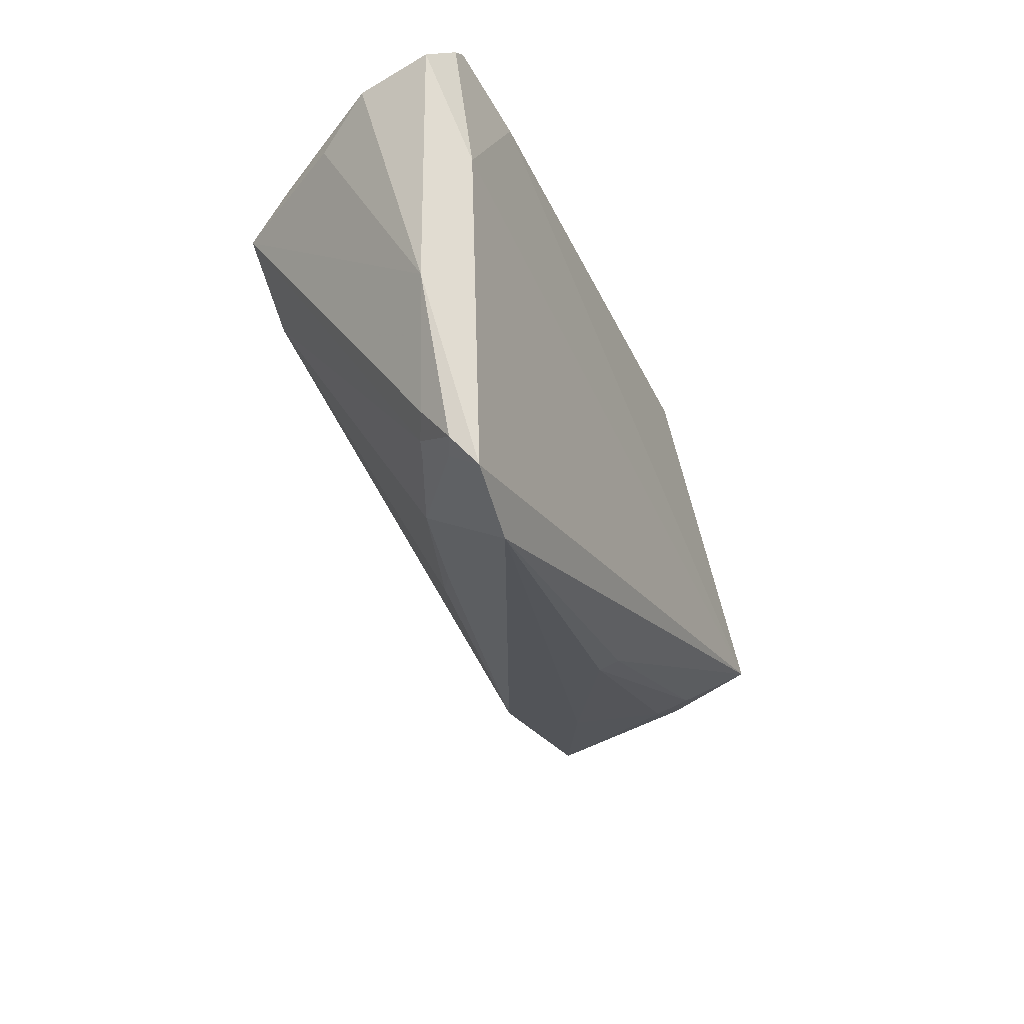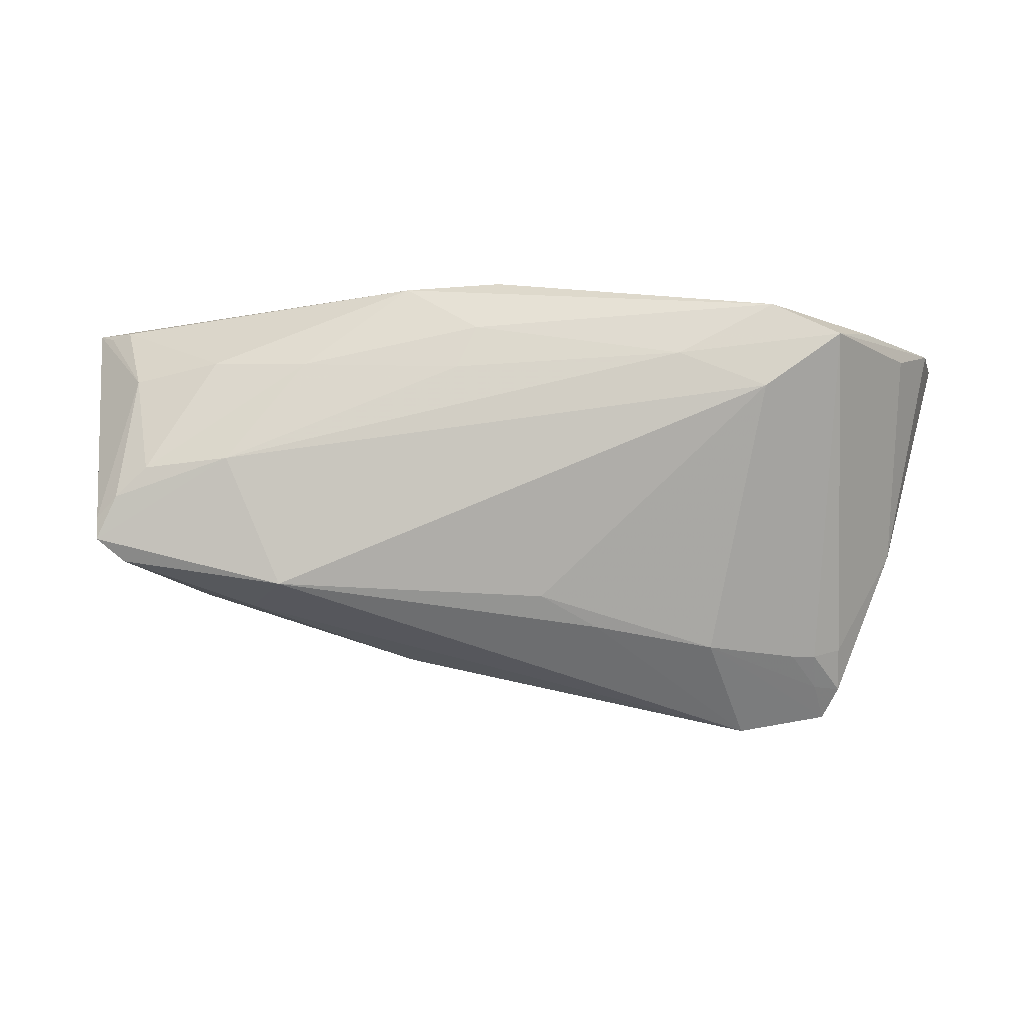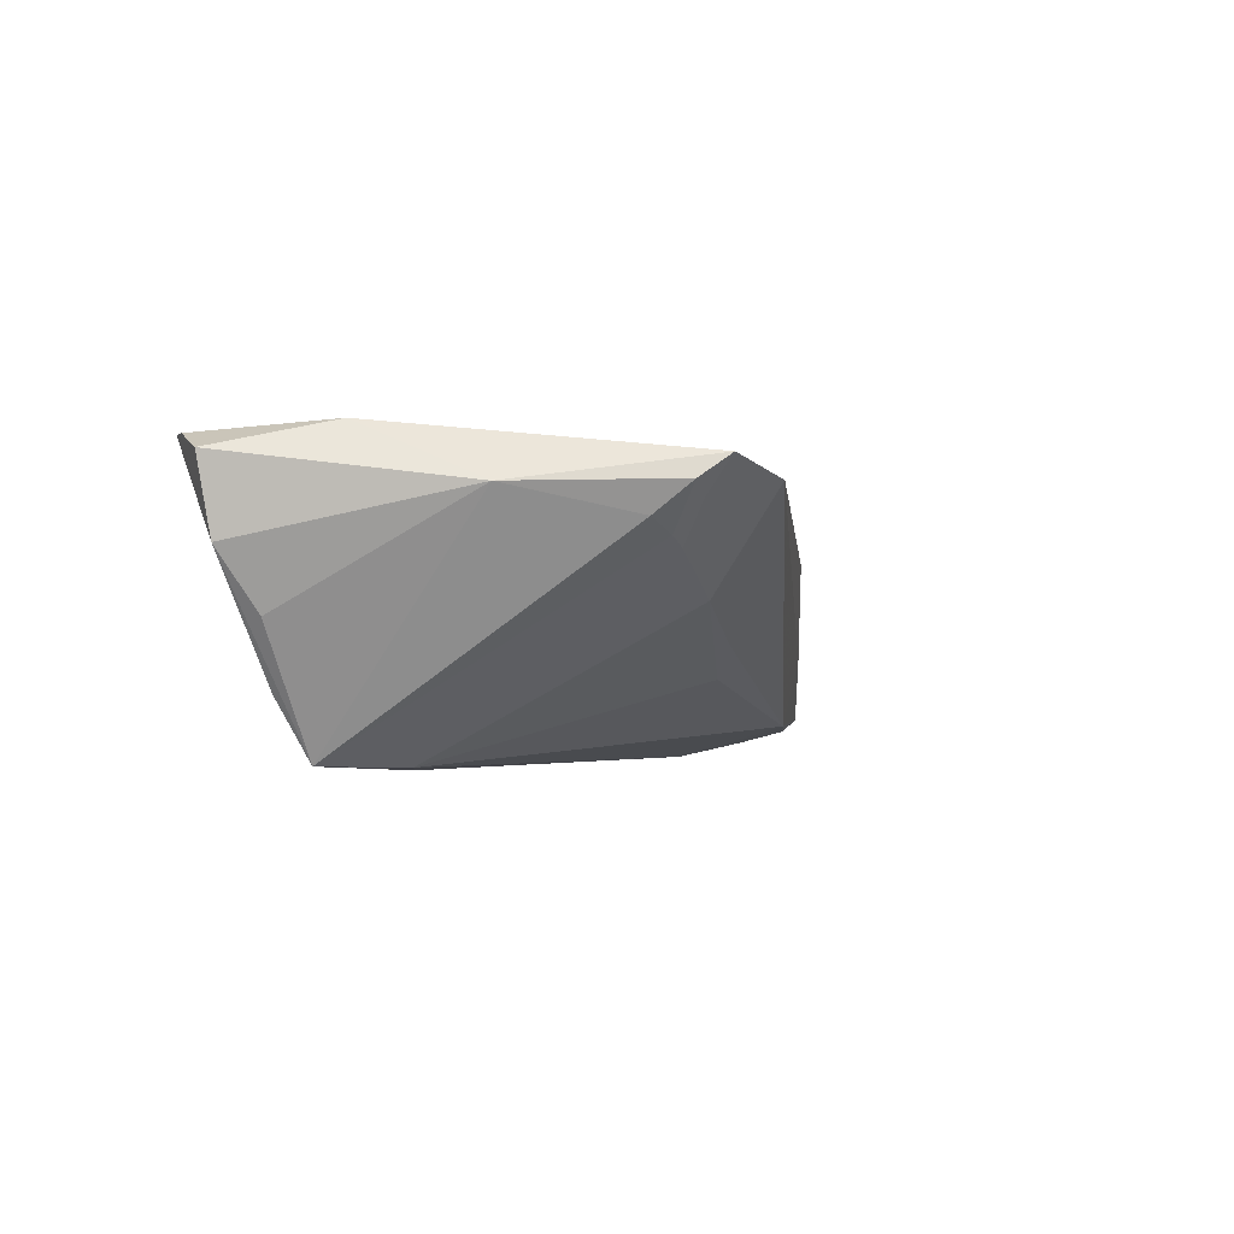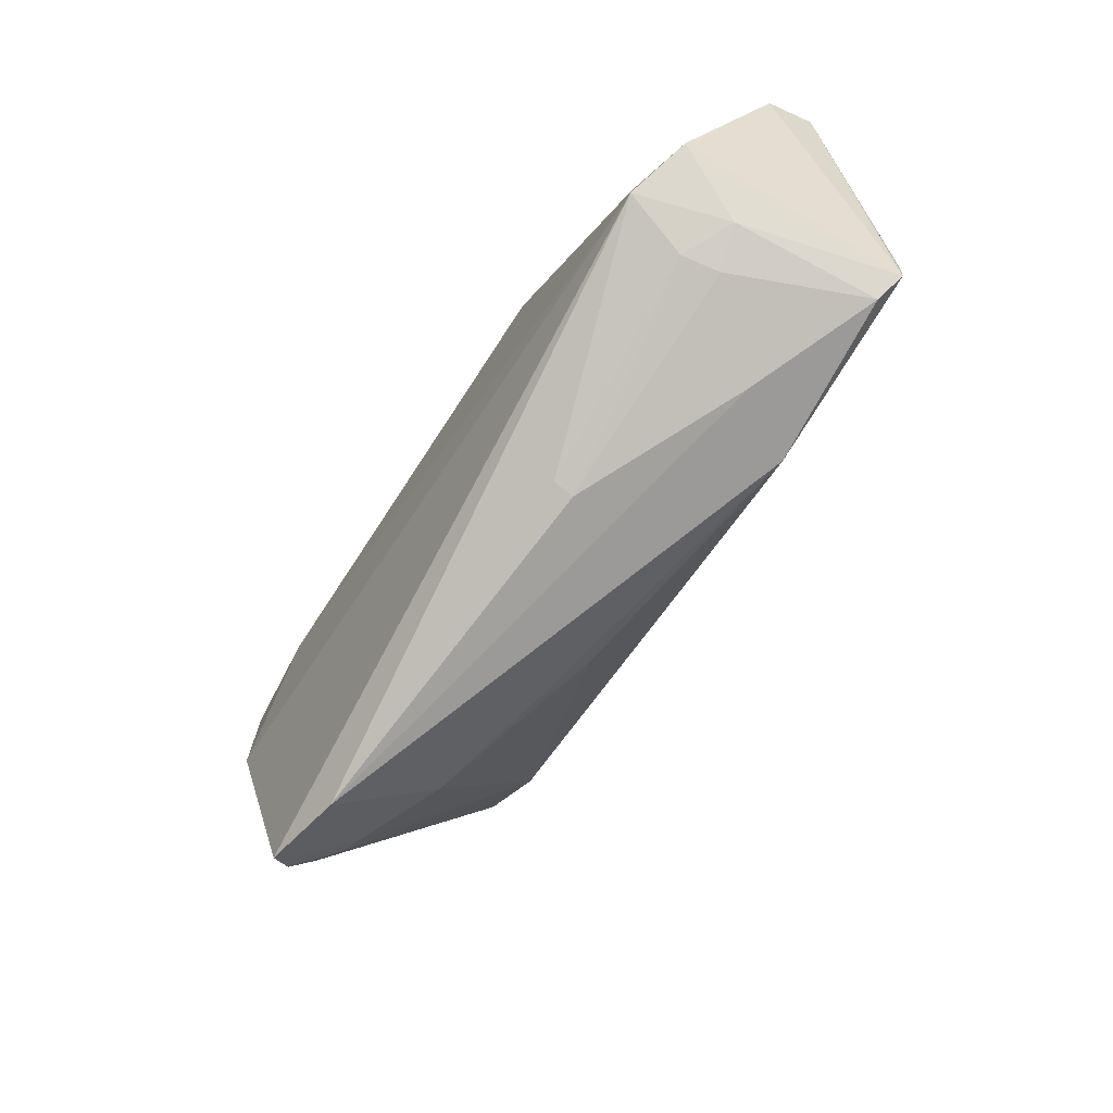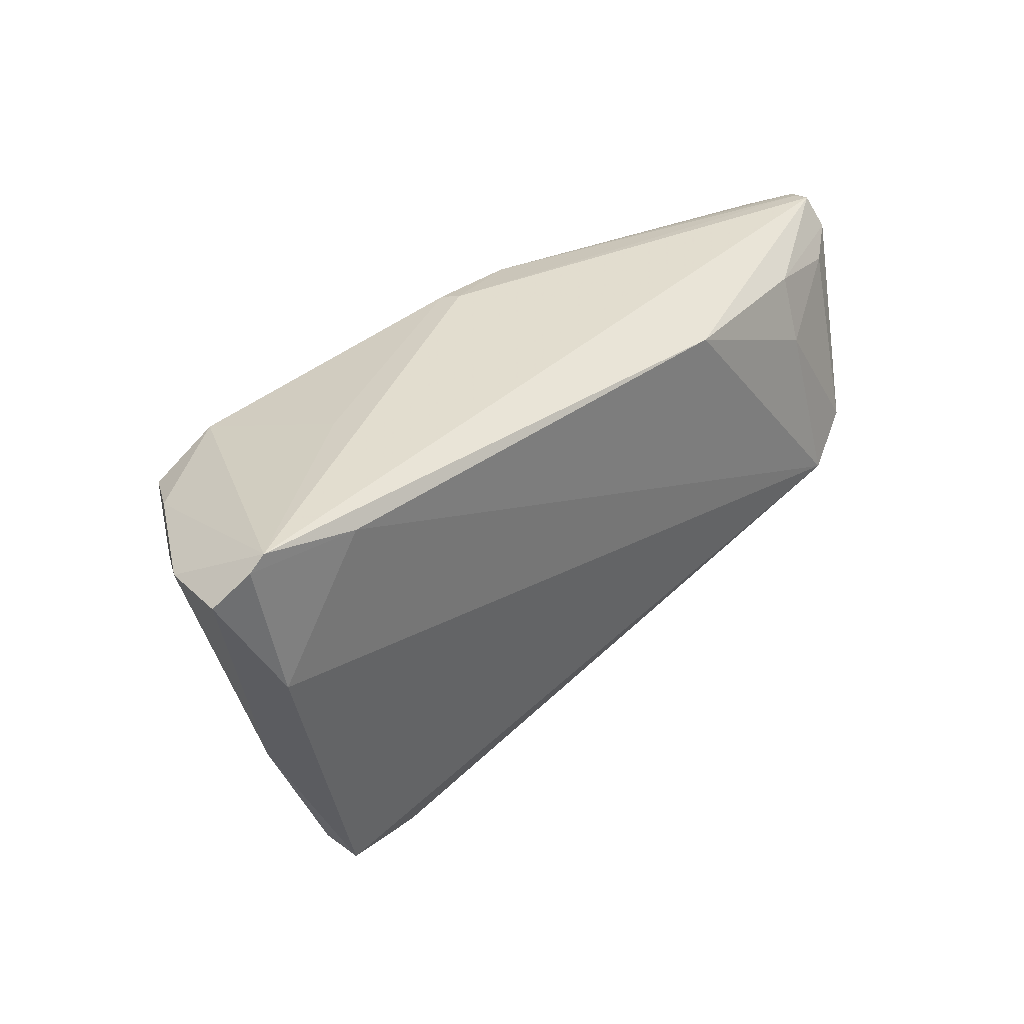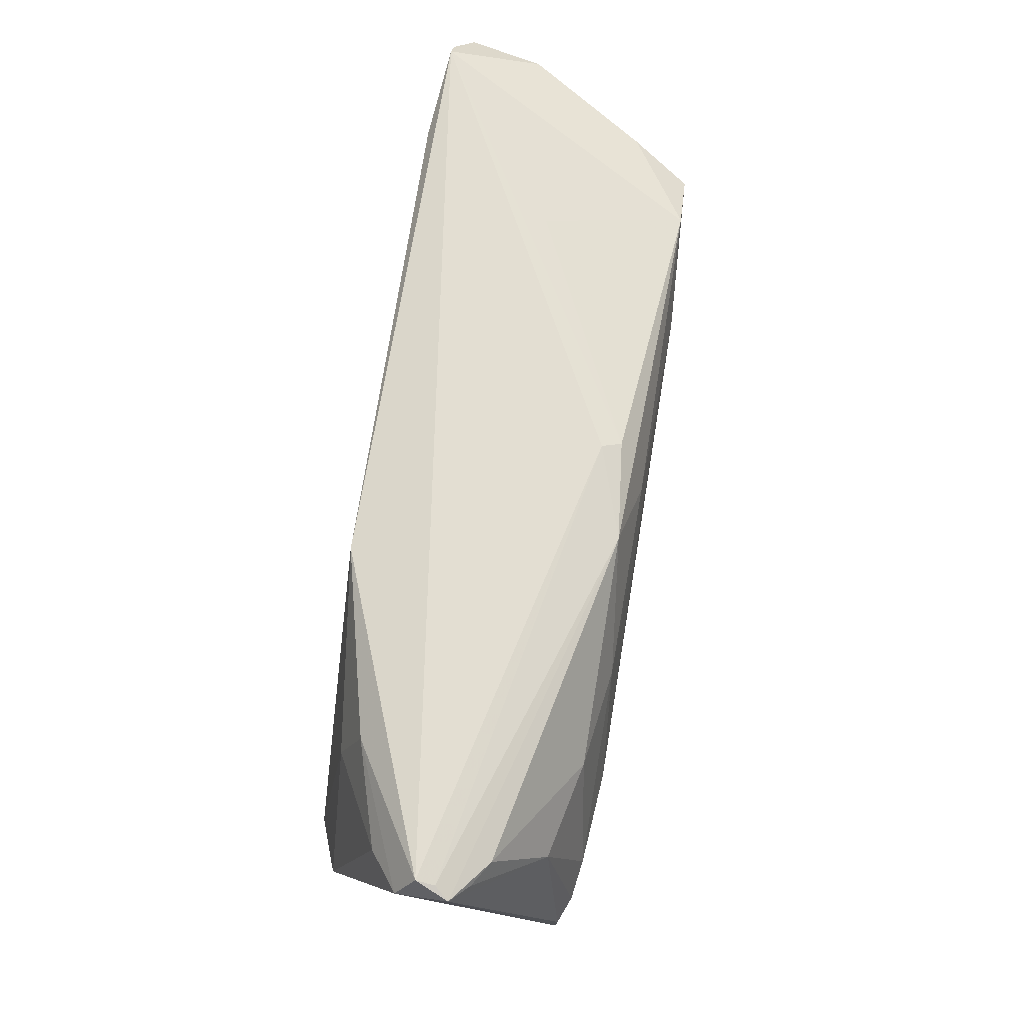
<metadata>
{"format":"obj","ext":"obj","renderer":"f3d","projection":"perspective","resolution":1024,"background":"white","views":[{"elev":-37.3,"azim":-66.3,"up":"+Y"},{"elev":-16.4,"azim":-173.5,"up":"+Y"},{"elev":-2.4,"azim":-70.8,"up":"+Z"},{"elev":-66.4,"azim":58.3,"up":"+Y"},{"elev":35.1,"azim":-43.8,"up":"+Y"},{"elev":67.7,"azim":99.0,"up":"+Y"}]}
</metadata>
<code>
v 0.04301 -0.009098 0.00478
v 0.05827 0.02713 -0.002047
v 0.0529 0.02227 0.007865
v 0.04971 -0.008684 -0.01238
v 0.0445 -0.004546 0.01759
v -0.04804 0.0198 -0.009433
v -0.05687 0.02186 0.005313
v 0.05306 -0.005986 -0.014
v -0.05067 -0.00495 0.011
v -0.04067 0.0263 0.01759
v 0.03531 0.003458 -0.0172
v -0.03434 0.01064 -0.017
v -0.04312 -0.02313 0.01137
v 0.05593 0.02586 -0.004138
v -0.03703 -0.01982 0.005082
v -0.0399 -0.01967 0.006183
v -0.0295 0.02729 0.0002608
v -0.04093 -0.02637 0.01408
v 0.05181 2.277e-05 0.01461
v 0.0503 -0.0007429 -0.01552
v -0.05438 0.02674 0.01644
v -0.03564 0.02171 -0.01685
v 0.0144 -0.01781 0.009212
v 0.05287 0.02582 -0.006046
v 0.01424 -0.01871 0.006598
v 0.05687 0.0279 -0.0003632
v 0.02876 -0.01251 -0.01308
v -0.004673 -0.01374 -0.007508
v -0.02993 -0.02841 0.01228
v 0.04219 -0.008413 0.00956
v 0.03789 0.01756 -0.01466
v -0.0115 -0.01714 -0.003743
v -0.04399 0.01738 -0.01669
v -0.05281 0.01858 -0.001797
v 0.04625 0.002856 -0.01624
v 0.04926 0.01628 -0.01207
v 0.02555 0.01627 -0.01643
v 0.04086 0.02485 0.01129
v 0.002741 0.02031 -0.01679
v 0.001192 0.02828 -0.01123
v 0.03418 -0.01318 -0.004615
v 0.05783 0.02448 0.004262
v -0.02352 0.01532 -0.01759
v -0.04324 -0.0185 0.007851
v 0.01836 0.02646 0.01664
v -0.05244 0.02841 0.01649
v -0.05158 0.01003 0.01759
v 0.04813 -0.00603 0.005971
v 0.0122 0.02674 -0.01488
v 0.00022 0.02761 -0.01355
v 0.05674 0.02841 0.00187
v 0.0407 0.01647 0.01434
v 0.05308 -0.003164 -0.01422
v -0.02623 -0.01933 0.0003612
v -0.05827 0.02296 0.01446
v -0.03996 -0.02304 0.009868
v 0.005202 0.01478 -0.01724
f 9 47 55
f 10 47 5
f 29 5 18
f 5 47 18
f 47 9 18
f 8 19 48
f 48 19 5
f 23 5 29
f 29 25 23
f 24 36 31
f 2 8 53
f 53 36 2
f 55 47 21
f 47 10 21
f 45 10 5
f 54 12 28
f 29 18 54
f 8 48 4
f 30 48 5
f 5 23 30
f 30 23 25
f 28 12 27
f 8 4 27
f 2 36 14
f 14 24 2
f 36 24 14
f 6 22 33
f 12 16 33
f 9 34 33
f 49 24 31
f 2 24 49
f 7 9 55
f 7 34 9
f 6 33 7
f 7 33 34
f 46 21 10
f 10 45 46
f 17 22 46
f 46 22 6
f 6 7 46
f 55 21 46
f 46 7 55
f 12 54 15
f 15 16 12
f 13 18 9
f 1 30 25
f 1 4 48
f 48 30 1
f 32 54 28
f 28 27 32
f 29 54 32
f 32 27 29
f 8 27 11
f 11 27 12
f 40 49 50
f 50 49 22
f 50 22 17
f 50 46 40
f 17 46 50
f 42 3 19
f 42 8 2
f 42 19 8
f 19 3 52
f 5 19 52
f 52 45 5
f 9 33 44
f 44 13 9
f 44 33 16
f 16 13 44
f 16 15 56
f 56 13 16
f 18 13 56
f 56 54 18
f 56 15 54
f 41 1 25
f 4 1 41
f 41 25 29
f 29 27 41
f 41 27 4
f 31 36 35
f 43 11 12
f 12 33 43
f 43 33 22
f 37 49 31
f 31 35 37
f 37 35 11
f 51 42 2
f 51 46 45
f 40 46 51
f 45 52 38
f 38 52 3
f 38 51 45
f 3 42 38
f 42 51 38
f 36 53 20
f 20 35 36
f 20 53 8
f 8 11 20
f 11 35 20
f 11 43 57
f 57 37 11
f 2 49 26
f 26 51 2
f 26 49 40
f 40 51 26
f 37 57 39
f 49 37 39
f 22 49 39
f 39 43 22
f 39 57 43

</code>
